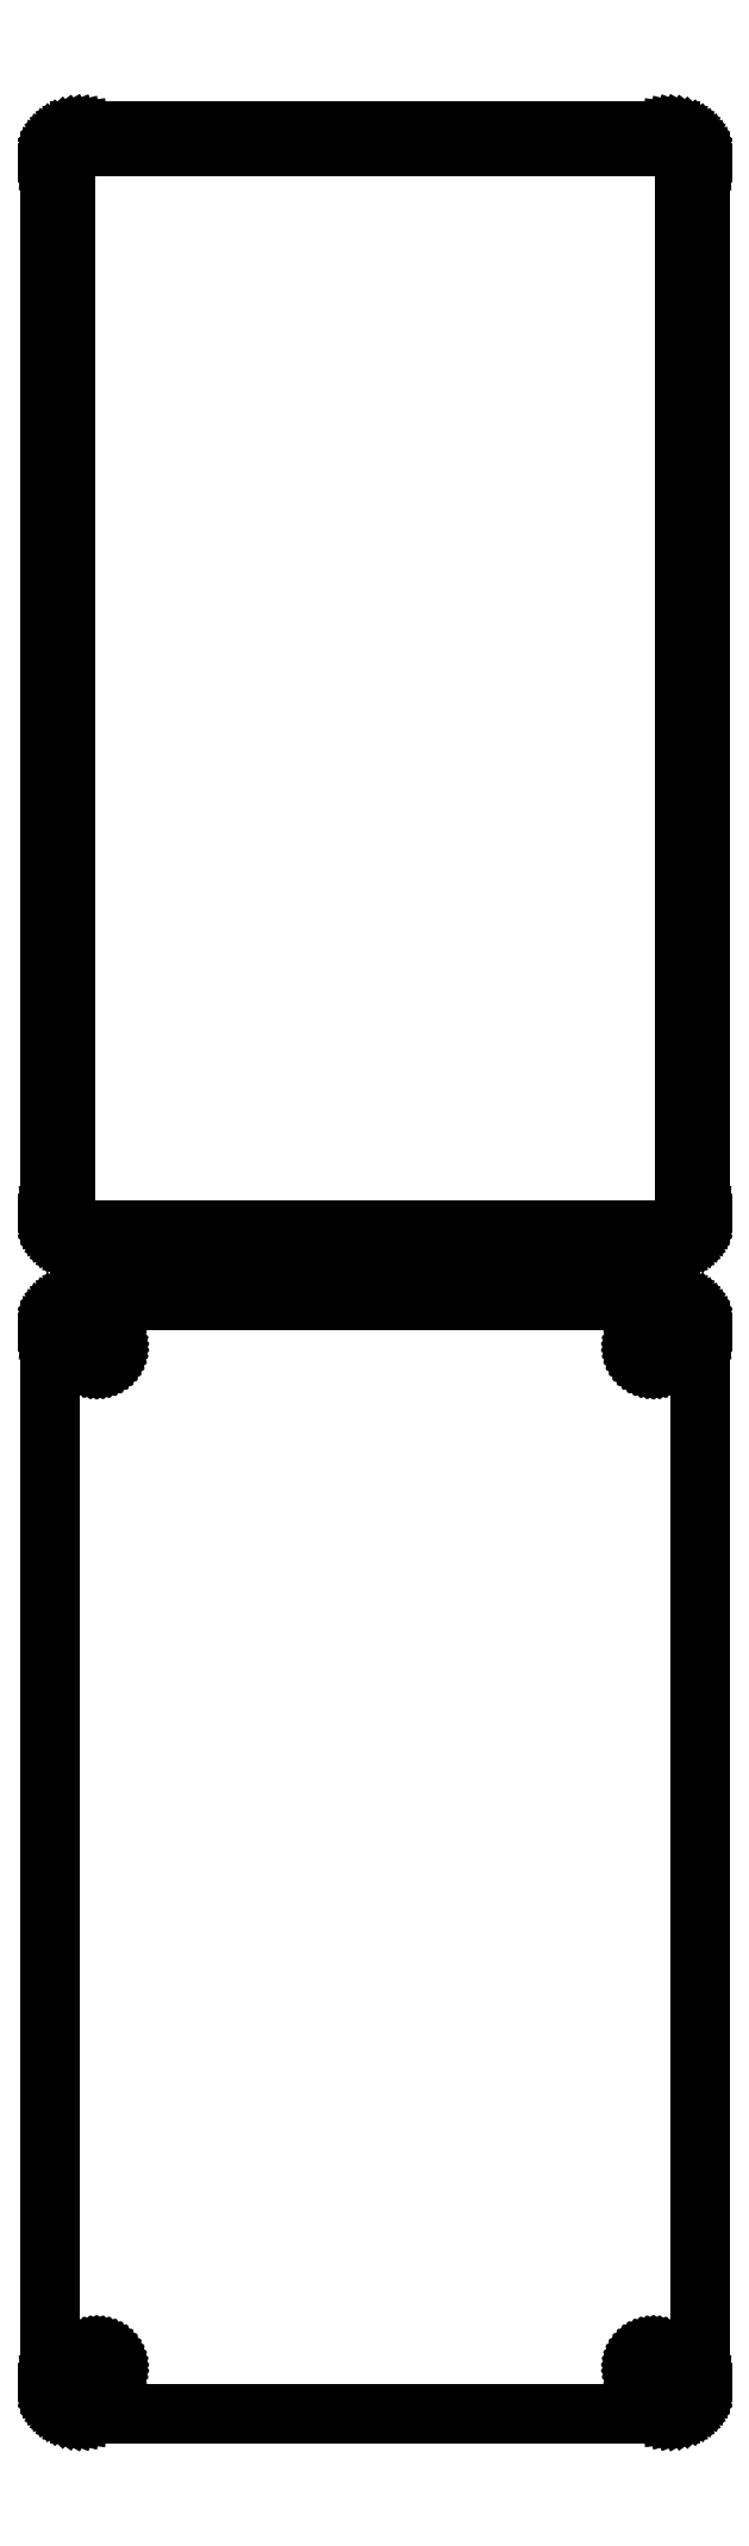
<metadata>
{"format":"dxf","ext":"dxf","renderer":"ezdxf+matplotlib","layout":"modelspace","background":"white","min_lineweight":24,"dpi":150}
</metadata>
<code>
0
SECTION
2
ENTITIES
0
LINE
8
0
10
48.44
20
477.1
11
49.05
21
477.2
0
LINE
8
0
10
49.05
20
477.2
11
49.63
21
477.5
0
LINE
8
0
10
49.63
20
477.5
11
50.18
21
477.8
0
LINE
8
0
10
50.18
20
477.8
11
50.69
21
478.1
0
LINE
8
0
10
50.69
20
478.1
11
51.14
21
478.6
0
LINE
8
0
10
51.14
20
478.6
11
51.55
21
479.1
0
LINE
8
0
10
51.55
20
479.1
11
51.88
21
479.6
0
LINE
8
0
10
51.88
20
479.6
11
52.15
21
480.2
0
LINE
8
0
10
52.15
20
480.2
11
52.34
21
480.8
0
LINE
8
0
10
52.34
20
480.8
11
52.46
21
481.4
0
LINE
8
0
10
52.46
20
481.4
11
52.5
21
482
0
LINE
8
0
10
52.5
20
482
11
52.5
21
652
0
LINE
8
0
10
52.5
20
652
11
52.46
21
652.6
0
LINE
8
0
10
52.46
20
652.6
11
52.34
21
653.2
0
LINE
8
0
10
52.34
20
653.2
11
52.15
21
653.8
0
LINE
8
0
10
52.15
20
653.8
11
51.88
21
654.4
0
LINE
8
0
10
51.88
20
654.4
11
51.55
21
654.9
0
LINE
8
0
10
51.55
20
654.9
11
51.14
21
655.4
0
LINE
8
0
10
51.14
20
655.4
11
50.69
21
655.9
0
LINE
8
0
10
50.69
20
655.9
11
50.18
21
656.2
0
LINE
8
0
10
50.18
20
656.2
11
49.63
21
656.5
0
LINE
8
0
10
49.63
20
656.5
11
49.05
21
656.8
0
LINE
8
0
10
49.05
20
656.8
11
48.44
21
656.9
0
LINE
8
0
10
48.44
20
656.9
11
47.81
21
657
0
LINE
8
0
10
47.81
20
657
11
-47.81
21
657
0
LINE
8
0
10
-47.81
20
657
11
-48.44
21
656.9
0
LINE
8
0
10
-48.44
20
656.9
11
-49.05
21
656.8
0
LINE
8
0
10
-49.05
20
656.8
11
-49.63
21
656.5
0
LINE
8
0
10
-49.63
20
656.5
11
-50.18
21
656.2
0
LINE
8
0
10
-50.18
20
656.2
11
-50.69
21
655.9
0
LINE
8
0
10
-50.69
20
655.9
11
-51.14
21
655.4
0
LINE
8
0
10
-51.14
20
655.4
11
-51.55
21
654.9
0
LINE
8
0
10
-51.55
20
654.9
11
-51.88
21
654.4
0
LINE
8
0
10
-51.88
20
654.4
11
-52.15
21
653.8
0
LINE
8
0
10
-52.15
20
653.8
11
-52.34
21
653.2
0
LINE
8
0
10
-52.34
20
653.2
11
-52.46
21
652.6
0
LINE
8
0
10
-52.46
20
652.6
11
-52.5
21
652
0
LINE
8
0
10
-52.5
20
652
11
-52.5
21
482
0
LINE
8
0
10
-52.5
20
482
11
-52.46
21
481.4
0
LINE
8
0
10
-52.46
20
481.4
11
-52.34
21
480.8
0
LINE
8
0
10
-52.34
20
480.8
11
-52.15
21
480.2
0
LINE
8
0
10
-52.15
20
480.2
11
-51.88
21
479.6
0
LINE
8
0
10
-51.88
20
479.6
11
-51.55
21
479.1
0
LINE
8
0
10
-51.55
20
479.1
11
-51.14
21
478.6
0
LINE
8
0
10
-51.14
20
478.6
11
-50.69
21
478.1
0
LINE
8
0
10
-50.69
20
478.1
11
-50.18
21
477.8
0
LINE
8
0
10
-50.18
20
477.8
11
-49.63
21
477.5
0
LINE
8
0
10
-49.63
20
477.5
11
-49.05
21
477.2
0
LINE
8
0
10
-49.05
20
477.2
11
-48.44
21
477.1
0
LINE
8
0
10
-48.44
20
477.1
11
-47.81
21
477
0
LINE
8
0
10
-47.81
20
477
11
47.81
21
477
0
LINE
8
0
10
47.81
20
477
11
48.44
21
477.1
0
LINE
8
0
10
-47.2
20
479.4
11
-47.58
21
479.4
0
LINE
8
0
10
-47.58
20
479.4
11
-47.96
21
479.5
0
LINE
8
0
10
-47.96
20
479.5
11
-48.33
21
479.7
0
LINE
8
0
10
-48.33
20
479.7
11
-48.67
21
479.9
0
LINE
8
0
10
-48.67
20
479.9
11
-48.98
21
480.1
0
LINE
8
0
10
-48.98
20
480.1
11
-49.27
21
480.4
0
LINE
8
0
10
-49.27
20
480.4
11
-49.52
21
480.7
0
LINE
8
0
10
-49.52
20
480.7
11
-49.73
21
481
0
LINE
8
0
10
-49.73
20
481
11
-49.89
21
481.4
0
LINE
8
0
10
-49.89
20
481.4
11
-50.02
21
481.7
0
LINE
8
0
10
-50.02
20
481.7
11
-50.09
21
482.1
0
LINE
8
0
10
-50.09
20
482.1
11
-50.11
21
482.5
0
LINE
8
0
10
-50.11
20
482.5
11
-50.11
21
651.5
0
LINE
8
0
10
-50.11
20
651.5
11
-50.09
21
651.9
0
LINE
8
0
10
-50.09
20
651.9
11
-50.02
21
652.3
0
LINE
8
0
10
-50.02
20
652.3
11
-49.89
21
652.6
0
LINE
8
0
10
-49.89
20
652.6
11
-49.73
21
653
0
LINE
8
0
10
-49.73
20
653
11
-49.52
21
653.3
0
LINE
8
0
10
-49.52
20
653.3
11
-49.27
21
653.6
0
LINE
8
0
10
-49.27
20
653.6
11
-48.98
21
653.9
0
LINE
8
0
10
-48.98
20
653.9
11
-48.67
21
654.1
0
LINE
8
0
10
-48.67
20
654.1
11
-48.33
21
654.3
0
LINE
8
0
10
-48.33
20
654.3
11
-47.96
21
654.5
0
LINE
8
0
10
-47.96
20
654.5
11
-47.58
21
654.6
0
LINE
8
0
10
-47.58
20
654.6
11
-47.2
21
654.6
0
LINE
8
0
10
-47.2
20
654.6
11
47.2
21
654.6
0
LINE
8
0
10
47.2
20
654.6
11
47.58
21
654.6
0
LINE
8
0
10
47.58
20
654.6
11
47.96
21
654.5
0
LINE
8
0
10
47.96
20
654.5
11
48.33
21
654.3
0
LINE
8
0
10
48.33
20
654.3
11
48.67
21
654.1
0
LINE
8
0
10
48.67
20
654.1
11
48.98
21
653.9
0
LINE
8
0
10
48.98
20
653.9
11
49.27
21
653.6
0
LINE
8
0
10
49.27
20
653.6
11
49.52
21
653.3
0
LINE
8
0
10
49.52
20
653.3
11
49.73
21
653
0
LINE
8
0
10
49.73
20
653
11
49.89
21
652.6
0
LINE
8
0
10
49.89
20
652.6
11
50.02
21
652.3
0
LINE
8
0
10
50.02
20
652.3
11
50.09
21
651.9
0
LINE
8
0
10
50.09
20
651.9
11
50.11
21
651.5
0
LINE
8
0
10
50.11
20
651.5
11
50.11
21
482.5
0
LINE
8
0
10
50.11
20
482.5
11
50.09
21
482.1
0
LINE
8
0
10
50.09
20
482.1
11
50.02
21
481.7
0
LINE
8
0
10
50.02
20
481.7
11
49.89
21
481.4
0
LINE
8
0
10
49.89
20
481.4
11
49.73
21
481
0
LINE
8
0
10
49.73
20
481
11
49.52
21
480.7
0
LINE
8
0
10
49.52
20
480.7
11
49.27
21
480.4
0
LINE
8
0
10
49.27
20
480.4
11
48.98
21
480.1
0
LINE
8
0
10
48.98
20
480.1
11
48.67
21
479.9
0
LINE
8
0
10
48.67
20
479.9
11
48.33
21
479.7
0
LINE
8
0
10
48.33
20
479.7
11
47.96
21
479.5
0
LINE
8
0
10
47.96
20
479.5
11
47.58
21
479.4
0
LINE
8
0
10
47.58
20
479.4
11
47.2
21
479.4
0
LINE
8
0
10
47.2
20
479.4
11
-47.2
21
479.4
0
LINE
8
0
10
48.44
20
288.1
11
49.05
21
288.2
0
LINE
8
0
10
49.05
20
288.2
11
49.63
21
288.5
0
LINE
8
0
10
49.63
20
288.5
11
50.18
21
288.8
0
LINE
8
0
10
50.18
20
288.8
11
50.69
21
289.1
0
LINE
8
0
10
50.69
20
289.1
11
51.14
21
289.6
0
LINE
8
0
10
51.14
20
289.6
11
51.55
21
290.1
0
LINE
8
0
10
51.55
20
290.1
11
51.88
21
290.6
0
LINE
8
0
10
51.88
20
290.6
11
52.15
21
291.2
0
LINE
8
0
10
52.15
20
291.2
11
52.34
21
291.8
0
LINE
8
0
10
52.34
20
291.8
11
52.46
21
292.4
0
LINE
8
0
10
52.46
20
292.4
11
52.5
21
293
0
LINE
8
0
10
52.5
20
293
11
52.5
21
463
0
LINE
8
0
10
52.5
20
463
11
52.46
21
463.6
0
LINE
8
0
10
52.46
20
463.6
11
52.34
21
464.2
0
LINE
8
0
10
52.34
20
464.2
11
52.15
21
464.8
0
LINE
8
0
10
52.15
20
464.8
11
51.88
21
465.4
0
LINE
8
0
10
51.88
20
465.4
11
51.55
21
465.9
0
LINE
8
0
10
51.55
20
465.9
11
51.14
21
466.4
0
LINE
8
0
10
51.14
20
466.4
11
50.69
21
466.9
0
LINE
8
0
10
50.69
20
466.9
11
50.18
21
467.2
0
LINE
8
0
10
50.18
20
467.2
11
49.63
21
467.5
0
LINE
8
0
10
49.63
20
467.5
11
49.05
21
467.8
0
LINE
8
0
10
49.05
20
467.8
11
48.44
21
467.9
0
LINE
8
0
10
48.44
20
467.9
11
47.81
21
468
0
LINE
8
0
10
47.81
20
468
11
-47.81
21
468
0
LINE
8
0
10
-47.81
20
468
11
-48.44
21
467.9
0
LINE
8
0
10
-48.44
20
467.9
11
-49.05
21
467.8
0
LINE
8
0
10
-49.05
20
467.8
11
-49.63
21
467.5
0
LINE
8
0
10
-49.63
20
467.5
11
-50.18
21
467.2
0
LINE
8
0
10
-50.18
20
467.2
11
-50.69
21
466.9
0
LINE
8
0
10
-50.69
20
466.9
11
-51.14
21
466.4
0
LINE
8
0
10
-51.14
20
466.4
11
-51.55
21
465.9
0
LINE
8
0
10
-51.55
20
465.9
11
-51.88
21
465.4
0
LINE
8
0
10
-51.88
20
465.4
11
-52.15
21
464.8
0
LINE
8
0
10
-52.15
20
464.8
11
-52.34
21
464.2
0
LINE
8
0
10
-52.34
20
464.2
11
-52.46
21
463.6
0
LINE
8
0
10
-52.46
20
463.6
11
-52.5
21
463
0
LINE
8
0
10
-52.5
20
463
11
-52.5
21
293
0
LINE
8
0
10
-52.5
20
293
11
-52.46
21
292.4
0
LINE
8
0
10
-52.46
20
292.4
11
-52.34
21
291.8
0
LINE
8
0
10
-52.34
20
291.8
11
-52.15
21
291.2
0
LINE
8
0
10
-52.15
20
291.2
11
-51.88
21
290.6
0
LINE
8
0
10
-51.88
20
290.6
11
-51.55
21
290.1
0
LINE
8
0
10
-51.55
20
290.1
11
-51.14
21
289.6
0
LINE
8
0
10
-51.14
20
289.6
11
-50.69
21
289.1
0
LINE
8
0
10
-50.69
20
289.1
11
-50.18
21
288.8
0
LINE
8
0
10
-50.18
20
288.8
11
-49.63
21
288.5
0
LINE
8
0
10
-49.63
20
288.5
11
-49.05
21
288.2
0
LINE
8
0
10
-49.05
20
288.2
11
-48.44
21
288.1
0
LINE
8
0
10
-48.44
20
288.1
11
-47.81
21
288
0
LINE
8
0
10
-47.81
20
288
11
47.81
21
288
0
LINE
8
0
10
47.81
20
288
11
48.44
21
288.1
0
LINE
8
0
10
44.87
20
458.4
11
44.6
21
458.4
0
LINE
8
0
10
44.6
20
458.4
11
44.34
21
458.5
0
LINE
8
0
10
44.34
20
458.5
11
44.09
21
458.6
0
LINE
8
0
10
44.09
20
458.6
11
43.86
21
458.7
0
LINE
8
0
10
43.86
20
458.7
11
43.64
21
458.9
0
LINE
8
0
10
43.64
20
458.9
11
43.44
21
459
0
LINE
8
0
10
43.44
20
459
11
43.27
21
459.2
0
LINE
8
0
10
43.27
20
459.2
11
43.13
21
459.5
0
LINE
8
0
10
43.13
20
459.5
11
43.01
21
459.7
0
LINE
8
0
10
43.01
20
459.7
11
42.93
21
460
0
LINE
8
0
10
42.93
20
460
11
42.88
21
460.2
0
LINE
8
0
10
42.88
20
460.2
11
42.86
21
460.5
0
LINE
8
0
10
42.86
20
460.5
11
42.88
21
460.8
0
LINE
8
0
10
42.88
20
460.8
11
42.93
21
461
0
LINE
8
0
10
42.93
20
461
11
43.01
21
461.3
0
LINE
8
0
10
43.01
20
461.3
11
43.13
21
461.5
0
LINE
8
0
10
43.13
20
461.5
11
43.27
21
461.8
0
LINE
8
0
10
43.27
20
461.8
11
43.44
21
462
0
LINE
8
0
10
43.44
20
462
11
43.64
21
462.1
0
LINE
8
0
10
43.64
20
462.1
11
43.86
21
462.3
0
LINE
8
0
10
43.86
20
462.3
11
44.09
21
462.4
0
LINE
8
0
10
44.09
20
462.4
11
44.34
21
462.5
0
LINE
8
0
10
44.34
20
462.5
11
44.6
21
462.6
0
LINE
8
0
10
44.6
20
462.6
11
44.87
21
462.6
0
LINE
8
0
10
44.87
20
462.6
11
45.13
21
462.6
0
LINE
8
0
10
45.13
20
462.6
11
45.4
21
462.6
0
LINE
8
0
10
45.4
20
462.6
11
45.66
21
462.5
0
LINE
8
0
10
45.66
20
462.5
11
45.91
21
462.4
0
LINE
8
0
10
45.91
20
462.4
11
46.14
21
462.3
0
LINE
8
0
10
46.14
20
462.3
11
46.36
21
462.1
0
LINE
8
0
10
46.36
20
462.1
11
46.56
21
462
0
LINE
8
0
10
46.56
20
462
11
46.73
21
461.8
0
LINE
8
0
10
46.73
20
461.8
11
46.87
21
461.5
0
LINE
8
0
10
46.87
20
461.5
11
46.99
21
461.3
0
LINE
8
0
10
46.99
20
461.3
11
47.07
21
461
0
LINE
8
0
10
47.07
20
461
11
47.12
21
460.8
0
LINE
8
0
10
47.12
20
460.8
11
47.14
21
460.5
0
LINE
8
0
10
47.14
20
460.5
11
47.12
21
460.2
0
LINE
8
0
10
47.12
20
460.2
11
47.07
21
460
0
LINE
8
0
10
47.07
20
460
11
46.99
21
459.7
0
LINE
8
0
10
46.99
20
459.7
11
46.87
21
459.5
0
LINE
8
0
10
46.87
20
459.5
11
46.73
21
459.2
0
LINE
8
0
10
46.73
20
459.2
11
46.56
21
459
0
LINE
8
0
10
46.56
20
459
11
46.36
21
458.9
0
LINE
8
0
10
46.36
20
458.9
11
46.14
21
458.7
0
LINE
8
0
10
46.14
20
458.7
11
45.91
21
458.6
0
LINE
8
0
10
45.91
20
458.6
11
45.66
21
458.5
0
LINE
8
0
10
45.66
20
458.5
11
45.4
21
458.4
0
LINE
8
0
10
45.4
20
458.4
11
45.13
21
458.4
0
LINE
8
0
10
45.13
20
458.4
11
44.87
21
458.4
0
LINE
8
0
10
-45.13
20
458.4
11
-45.4
21
458.4
0
LINE
8
0
10
-45.4
20
458.4
11
-45.66
21
458.5
0
LINE
8
0
10
-45.66
20
458.5
11
-45.91
21
458.6
0
LINE
8
0
10
-45.91
20
458.6
11
-46.14
21
458.7
0
LINE
8
0
10
-46.14
20
458.7
11
-46.36
21
458.9
0
LINE
8
0
10
-46.36
20
458.9
11
-46.56
21
459
0
LINE
8
0
10
-46.56
20
459
11
-46.73
21
459.2
0
LINE
8
0
10
-46.73
20
459.2
11
-46.87
21
459.5
0
LINE
8
0
10
-46.87
20
459.5
11
-46.99
21
459.7
0
LINE
8
0
10
-46.99
20
459.7
11
-47.07
21
460
0
LINE
8
0
10
-47.07
20
460
11
-47.12
21
460.2
0
LINE
8
0
10
-47.12
20
460.2
11
-47.14
21
460.5
0
LINE
8
0
10
-47.14
20
460.5
11
-47.12
21
460.8
0
LINE
8
0
10
-47.12
20
460.8
11
-47.07
21
461
0
LINE
8
0
10
-47.07
20
461
11
-46.99
21
461.3
0
LINE
8
0
10
-46.99
20
461.3
11
-46.87
21
461.5
0
LINE
8
0
10
-46.87
20
461.5
11
-46.73
21
461.8
0
LINE
8
0
10
-46.73
20
461.8
11
-46.56
21
462
0
LINE
8
0
10
-46.56
20
462
11
-46.36
21
462.1
0
LINE
8
0
10
-46.36
20
462.1
11
-46.14
21
462.3
0
LINE
8
0
10
-46.14
20
462.3
11
-45.91
21
462.4
0
LINE
8
0
10
-45.91
20
462.4
11
-45.66
21
462.5
0
LINE
8
0
10
-45.66
20
462.5
11
-45.4
21
462.6
0
LINE
8
0
10
-45.4
20
462.6
11
-45.13
21
462.6
0
LINE
8
0
10
-45.13
20
462.6
11
-44.87
21
462.6
0
LINE
8
0
10
-44.87
20
462.6
11
-44.6
21
462.6
0
LINE
8
0
10
-44.6
20
462.6
11
-44.34
21
462.5
0
LINE
8
0
10
-44.34
20
462.5
11
-44.09
21
462.4
0
LINE
8
0
10
-44.09
20
462.4
11
-43.86
21
462.3
0
LINE
8
0
10
-43.86
20
462.3
11
-43.64
21
462.1
0
LINE
8
0
10
-43.64
20
462.1
11
-43.44
21
462
0
LINE
8
0
10
-43.44
20
462
11
-43.27
21
461.8
0
LINE
8
0
10
-43.27
20
461.8
11
-43.13
21
461.5
0
LINE
8
0
10
-43.13
20
461.5
11
-43.01
21
461.3
0
LINE
8
0
10
-43.01
20
461.3
11
-42.93
21
461
0
LINE
8
0
10
-42.93
20
461
11
-42.88
21
460.8
0
LINE
8
0
10
-42.88
20
460.8
11
-42.86
21
460.5
0
LINE
8
0
10
-42.86
20
460.5
11
-42.88
21
460.2
0
LINE
8
0
10
-42.88
20
460.2
11
-42.93
21
460
0
LINE
8
0
10
-42.93
20
460
11
-43.01
21
459.7
0
LINE
8
0
10
-43.01
20
459.7
11
-43.13
21
459.5
0
LINE
8
0
10
-43.13
20
459.5
11
-43.27
21
459.2
0
LINE
8
0
10
-43.27
20
459.2
11
-43.44
21
459
0
LINE
8
0
10
-43.44
20
459
11
-43.64
21
458.9
0
LINE
8
0
10
-43.64
20
458.9
11
-43.86
21
458.7
0
LINE
8
0
10
-43.86
20
458.7
11
-44.09
21
458.6
0
LINE
8
0
10
-44.09
20
458.6
11
-44.34
21
458.5
0
LINE
8
0
10
-44.34
20
458.5
11
-44.6
21
458.4
0
LINE
8
0
10
-44.6
20
458.4
11
-44.87
21
458.4
0
LINE
8
0
10
-44.87
20
458.4
11
-45.13
21
458.4
0
LINE
8
0
10
44.87
20
293.4
11
44.6
21
293.4
0
LINE
8
0
10
44.6
20
293.4
11
44.34
21
293.5
0
LINE
8
0
10
44.34
20
293.5
11
44.09
21
293.6
0
LINE
8
0
10
44.09
20
293.6
11
43.86
21
293.7
0
LINE
8
0
10
43.86
20
293.7
11
43.64
21
293.9
0
LINE
8
0
10
43.64
20
293.9
11
43.44
21
294
0
LINE
8
0
10
43.44
20
294
11
43.27
21
294.2
0
LINE
8
0
10
43.27
20
294.2
11
43.13
21
294.5
0
LINE
8
0
10
43.13
20
294.5
11
43.01
21
294.7
0
LINE
8
0
10
43.01
20
294.7
11
42.93
21
295
0
LINE
8
0
10
42.93
20
295
11
42.88
21
295.2
0
LINE
8
0
10
42.88
20
295.2
11
42.86
21
295.5
0
LINE
8
0
10
42.86
20
295.5
11
42.88
21
295.8
0
LINE
8
0
10
42.88
20
295.8
11
42.93
21
296
0
LINE
8
0
10
42.93
20
296
11
43.01
21
296.3
0
LINE
8
0
10
43.01
20
296.3
11
43.13
21
296.5
0
LINE
8
0
10
43.13
20
296.5
11
43.27
21
296.8
0
LINE
8
0
10
43.27
20
296.8
11
43.44
21
297
0
LINE
8
0
10
43.44
20
297
11
43.64
21
297.1
0
LINE
8
0
10
43.64
20
297.1
11
43.86
21
297.3
0
LINE
8
0
10
43.86
20
297.3
11
44.09
21
297.4
0
LINE
8
0
10
44.09
20
297.4
11
44.34
21
297.5
0
LINE
8
0
10
44.34
20
297.5
11
44.6
21
297.6
0
LINE
8
0
10
44.6
20
297.6
11
44.87
21
297.6
0
LINE
8
0
10
44.87
20
297.6
11
45.13
21
297.6
0
LINE
8
0
10
45.13
20
297.6
11
45.4
21
297.6
0
LINE
8
0
10
45.4
20
297.6
11
45.66
21
297.5
0
LINE
8
0
10
45.66
20
297.5
11
45.91
21
297.4
0
LINE
8
0
10
45.91
20
297.4
11
46.14
21
297.3
0
LINE
8
0
10
46.14
20
297.3
11
46.36
21
297.1
0
LINE
8
0
10
46.36
20
297.1
11
46.56
21
297
0
LINE
8
0
10
46.56
20
297
11
46.73
21
296.8
0
LINE
8
0
10
46.73
20
296.8
11
46.87
21
296.5
0
LINE
8
0
10
46.87
20
296.5
11
46.99
21
296.3
0
LINE
8
0
10
46.99
20
296.3
11
47.07
21
296
0
LINE
8
0
10
47.07
20
296
11
47.12
21
295.8
0
LINE
8
0
10
47.12
20
295.8
11
47.14
21
295.5
0
LINE
8
0
10
47.14
20
295.5
11
47.12
21
295.2
0
LINE
8
0
10
47.12
20
295.2
11
47.07
21
295
0
LINE
8
0
10
47.07
20
295
11
46.99
21
294.7
0
LINE
8
0
10
46.99
20
294.7
11
46.87
21
294.5
0
LINE
8
0
10
46.87
20
294.5
11
46.73
21
294.2
0
LINE
8
0
10
46.73
20
294.2
11
46.56
21
294
0
LINE
8
0
10
46.56
20
294
11
46.36
21
293.9
0
LINE
8
0
10
46.36
20
293.9
11
46.14
21
293.7
0
LINE
8
0
10
46.14
20
293.7
11
45.91
21
293.6
0
LINE
8
0
10
45.91
20
293.6
11
45.66
21
293.5
0
LINE
8
0
10
45.66
20
293.5
11
45.4
21
293.4
0
LINE
8
0
10
45.4
20
293.4
11
45.13
21
293.4
0
LINE
8
0
10
45.13
20
293.4
11
44.87
21
293.4
0
LINE
8
0
10
-45.13
20
293.4
11
-45.4
21
293.4
0
LINE
8
0
10
-45.4
20
293.4
11
-45.66
21
293.5
0
LINE
8
0
10
-45.66
20
293.5
11
-45.91
21
293.6
0
LINE
8
0
10
-45.91
20
293.6
11
-46.14
21
293.7
0
LINE
8
0
10
-46.14
20
293.7
11
-46.36
21
293.9
0
LINE
8
0
10
-46.36
20
293.9
11
-46.56
21
294
0
LINE
8
0
10
-46.56
20
294
11
-46.73
21
294.2
0
LINE
8
0
10
-46.73
20
294.2
11
-46.87
21
294.5
0
LINE
8
0
10
-46.87
20
294.5
11
-46.99
21
294.7
0
LINE
8
0
10
-46.99
20
294.7
11
-47.07
21
295
0
LINE
8
0
10
-47.07
20
295
11
-47.12
21
295.2
0
LINE
8
0
10
-47.12
20
295.2
11
-47.14
21
295.5
0
LINE
8
0
10
-47.14
20
295.5
11
-47.12
21
295.8
0
LINE
8
0
10
-47.12
20
295.8
11
-47.07
21
296
0
LINE
8
0
10
-47.07
20
296
11
-46.99
21
296.3
0
LINE
8
0
10
-46.99
20
296.3
11
-46.87
21
296.5
0
LINE
8
0
10
-46.87
20
296.5
11
-46.73
21
296.8
0
LINE
8
0
10
-46.73
20
296.8
11
-46.56
21
297
0
LINE
8
0
10
-46.56
20
297
11
-46.36
21
297.1
0
LINE
8
0
10
-46.36
20
297.1
11
-46.14
21
297.3
0
LINE
8
0
10
-46.14
20
297.3
11
-45.91
21
297.4
0
LINE
8
0
10
-45.91
20
297.4
11
-45.66
21
297.5
0
LINE
8
0
10
-45.66
20
297.5
11
-45.4
21
297.6
0
LINE
8
0
10
-45.4
20
297.6
11
-45.13
21
297.6
0
LINE
8
0
10
-45.13
20
297.6
11
-44.87
21
297.6
0
LINE
8
0
10
-44.87
20
297.6
11
-44.6
21
297.6
0
LINE
8
0
10
-44.6
20
297.6
11
-44.34
21
297.5
0
LINE
8
0
10
-44.34
20
297.5
11
-44.09
21
297.4
0
LINE
8
0
10
-44.09
20
297.4
11
-43.86
21
297.3
0
LINE
8
0
10
-43.86
20
297.3
11
-43.64
21
297.1
0
LINE
8
0
10
-43.64
20
297.1
11
-43.44
21
297
0
LINE
8
0
10
-43.44
20
297
11
-43.27
21
296.8
0
LINE
8
0
10
-43.27
20
296.8
11
-43.13
21
296.5
0
LINE
8
0
10
-43.13
20
296.5
11
-43.01
21
296.3
0
LINE
8
0
10
-43.01
20
296.3
11
-42.93
21
296
0
LINE
8
0
10
-42.93
20
296
11
-42.88
21
295.8
0
LINE
8
0
10
-42.88
20
295.8
11
-42.86
21
295.5
0
LINE
8
0
10
-42.86
20
295.5
11
-42.88
21
295.2
0
LINE
8
0
10
-42.88
20
295.2
11
-42.93
21
295
0
LINE
8
0
10
-42.93
20
295
11
-43.01
21
294.7
0
LINE
8
0
10
-43.01
20
294.7
11
-43.13
21
294.5
0
LINE
8
0
10
-43.13
20
294.5
11
-43.27
21
294.2
0
LINE
8
0
10
-43.27
20
294.2
11
-43.44
21
294
0
LINE
8
0
10
-43.44
20
294
11
-43.64
21
293.9
0
LINE
8
0
10
-43.64
20
293.9
11
-43.86
21
293.7
0
LINE
8
0
10
-43.86
20
293.7
11
-44.09
21
293.6
0
LINE
8
0
10
-44.09
20
293.6
11
-44.34
21
293.5
0
LINE
8
0
10
-44.34
20
293.5
11
-44.6
21
293.4
0
LINE
8
0
10
-44.6
20
293.4
11
-44.87
21
293.4
0
LINE
8
0
10
-44.87
20
293.4
11
-45.13
21
293.4
0
ENDSEC
0
EOF

</code>
